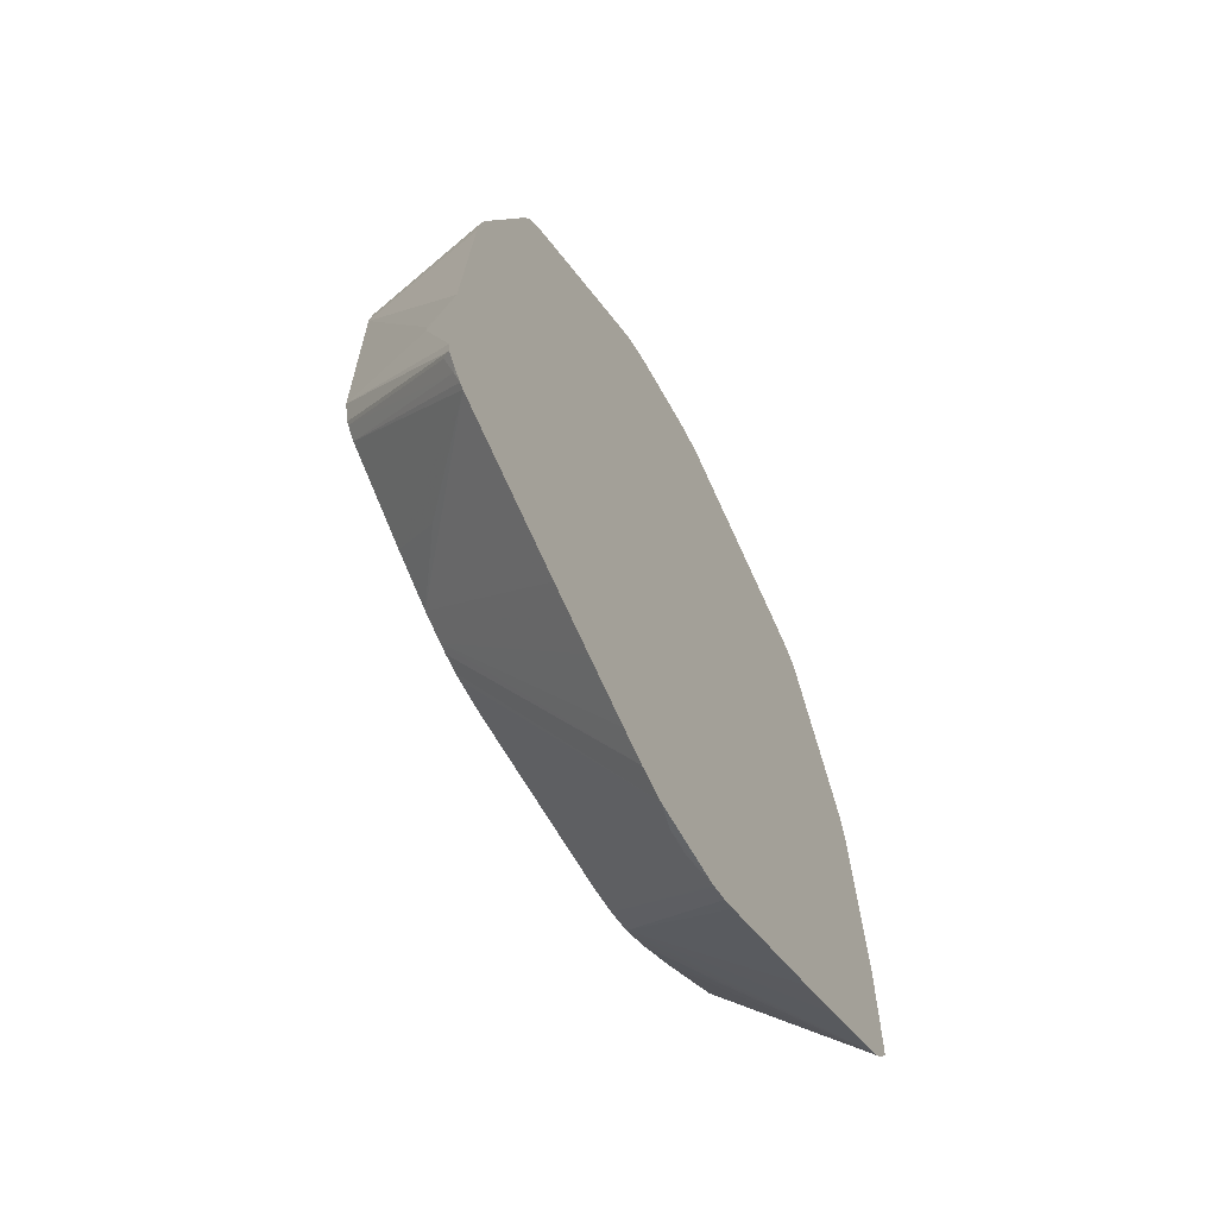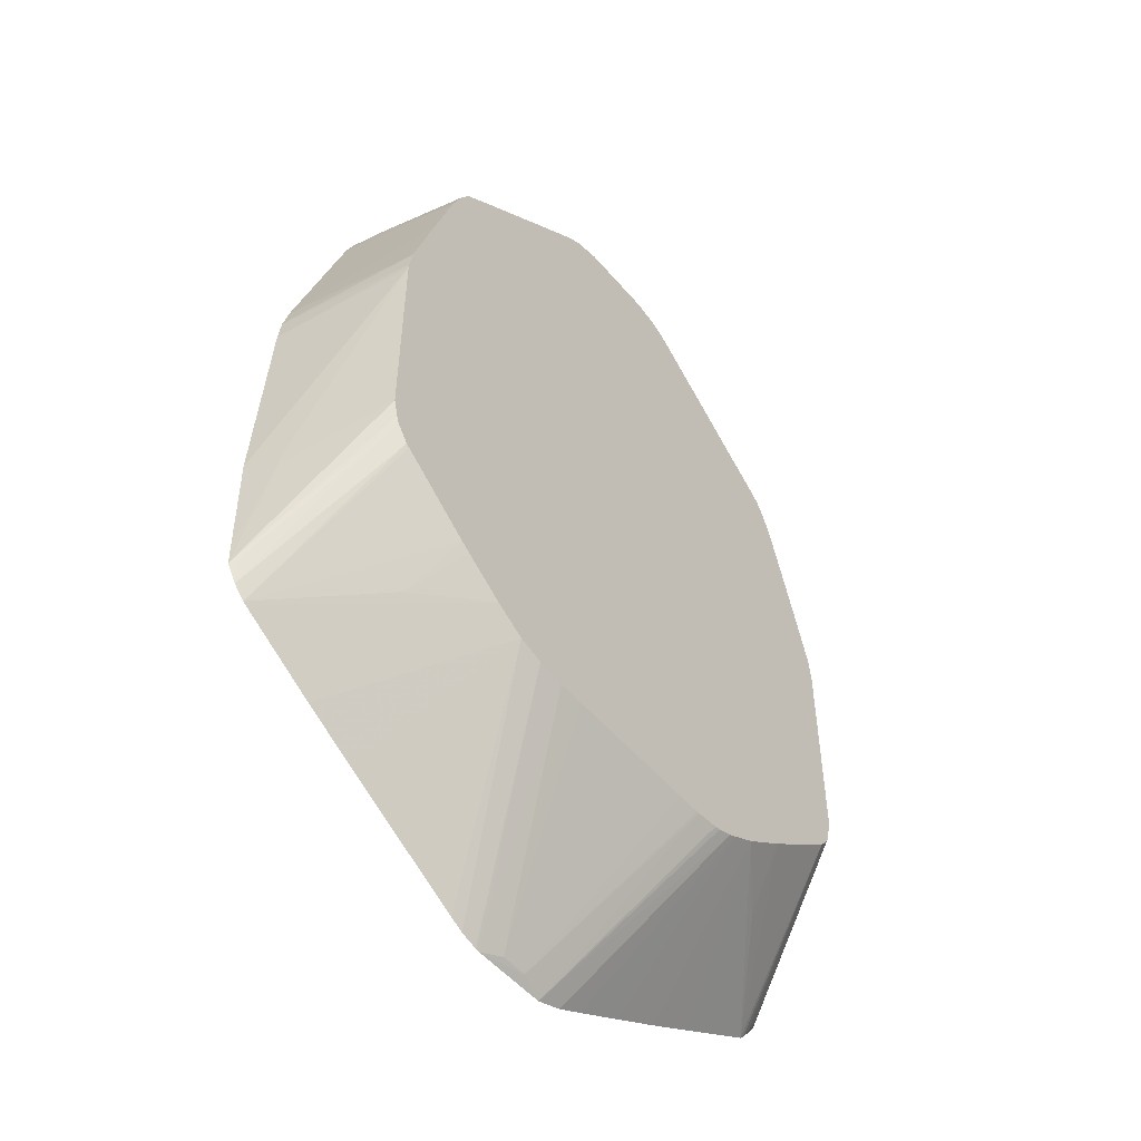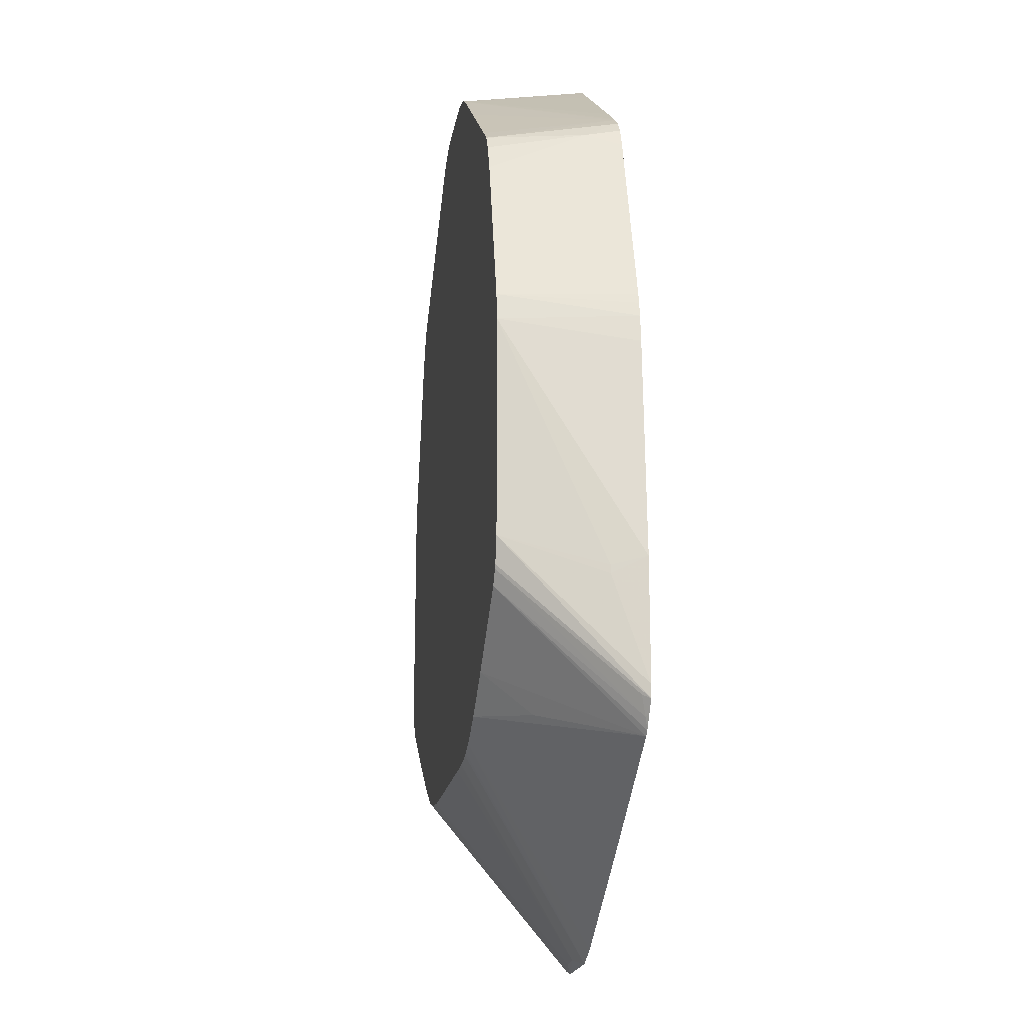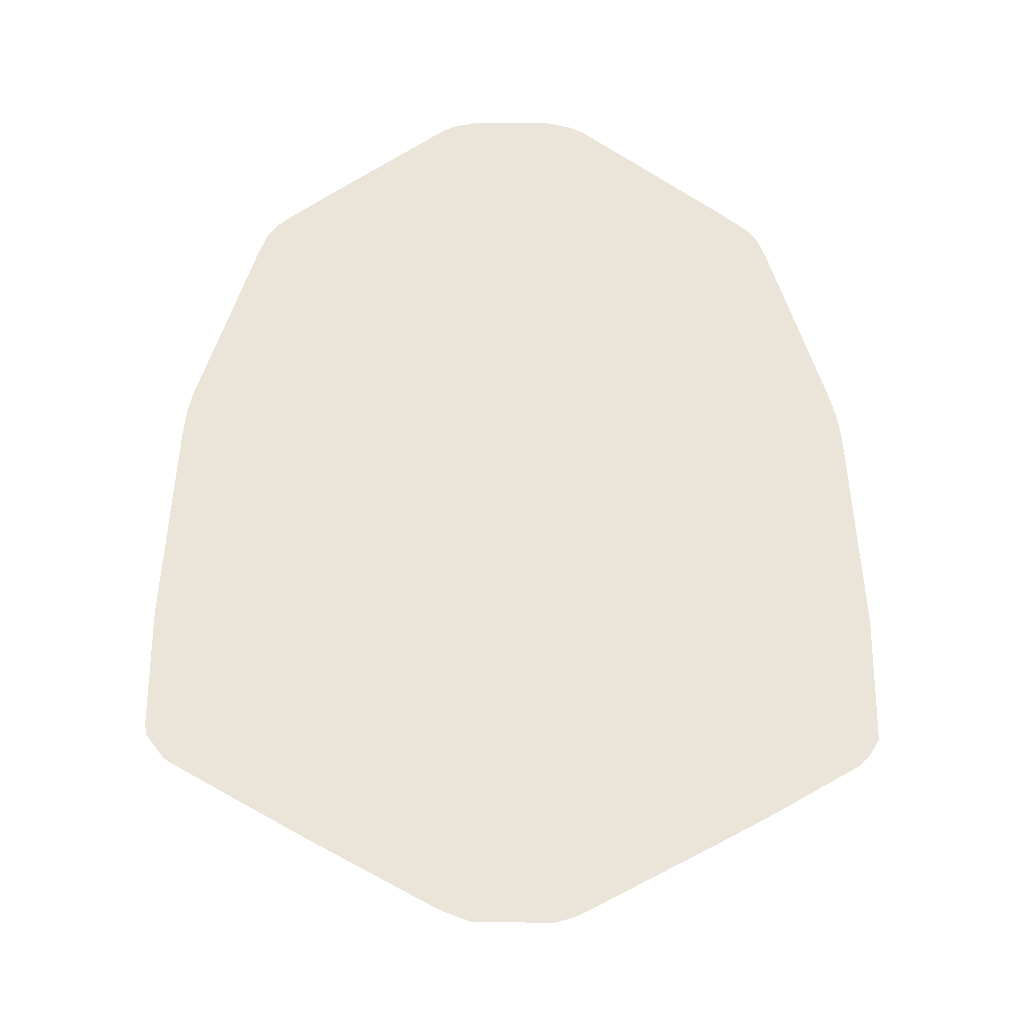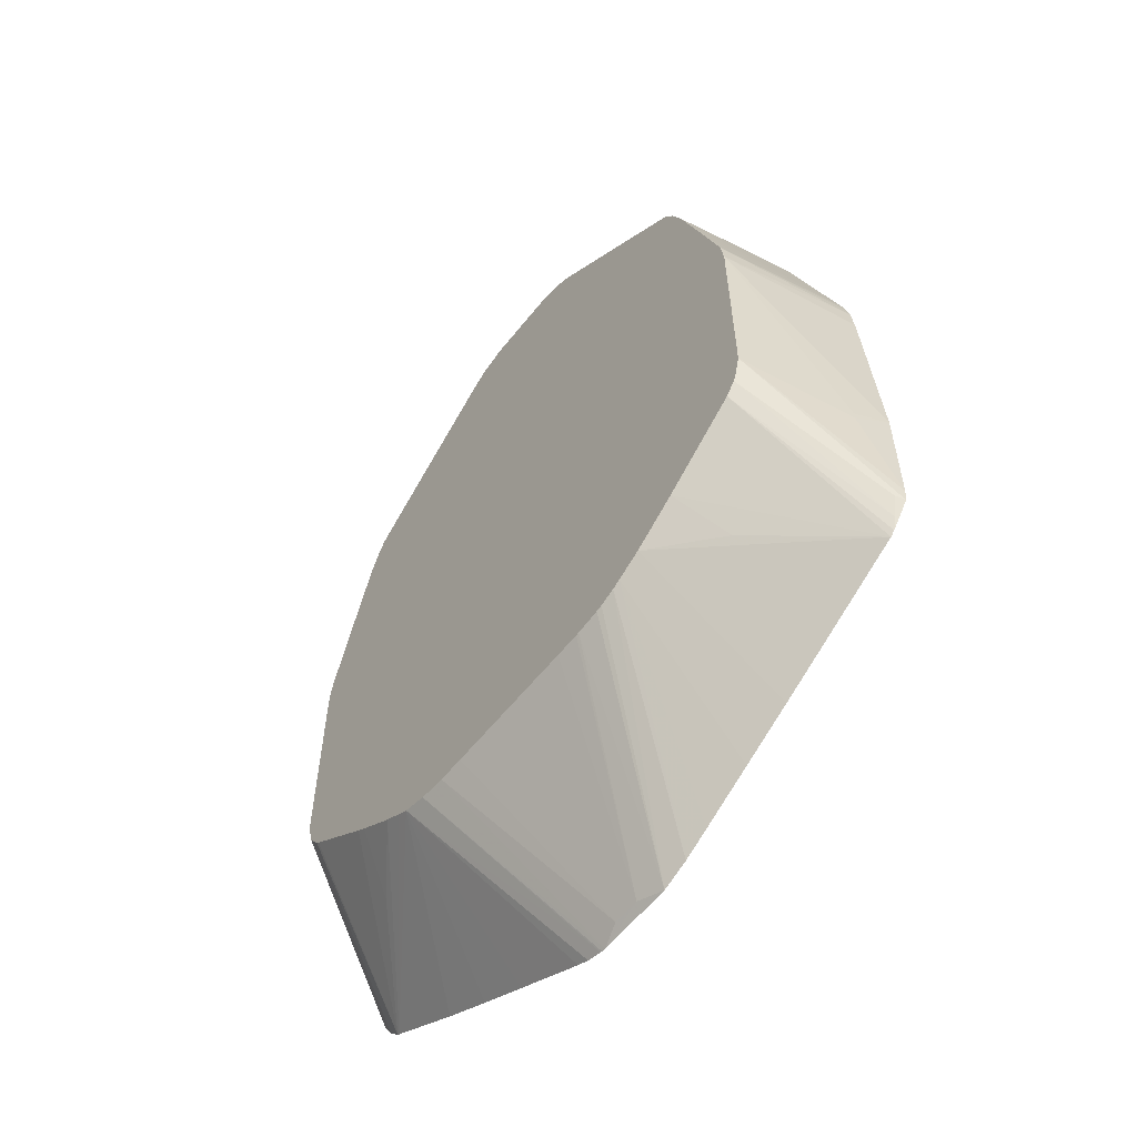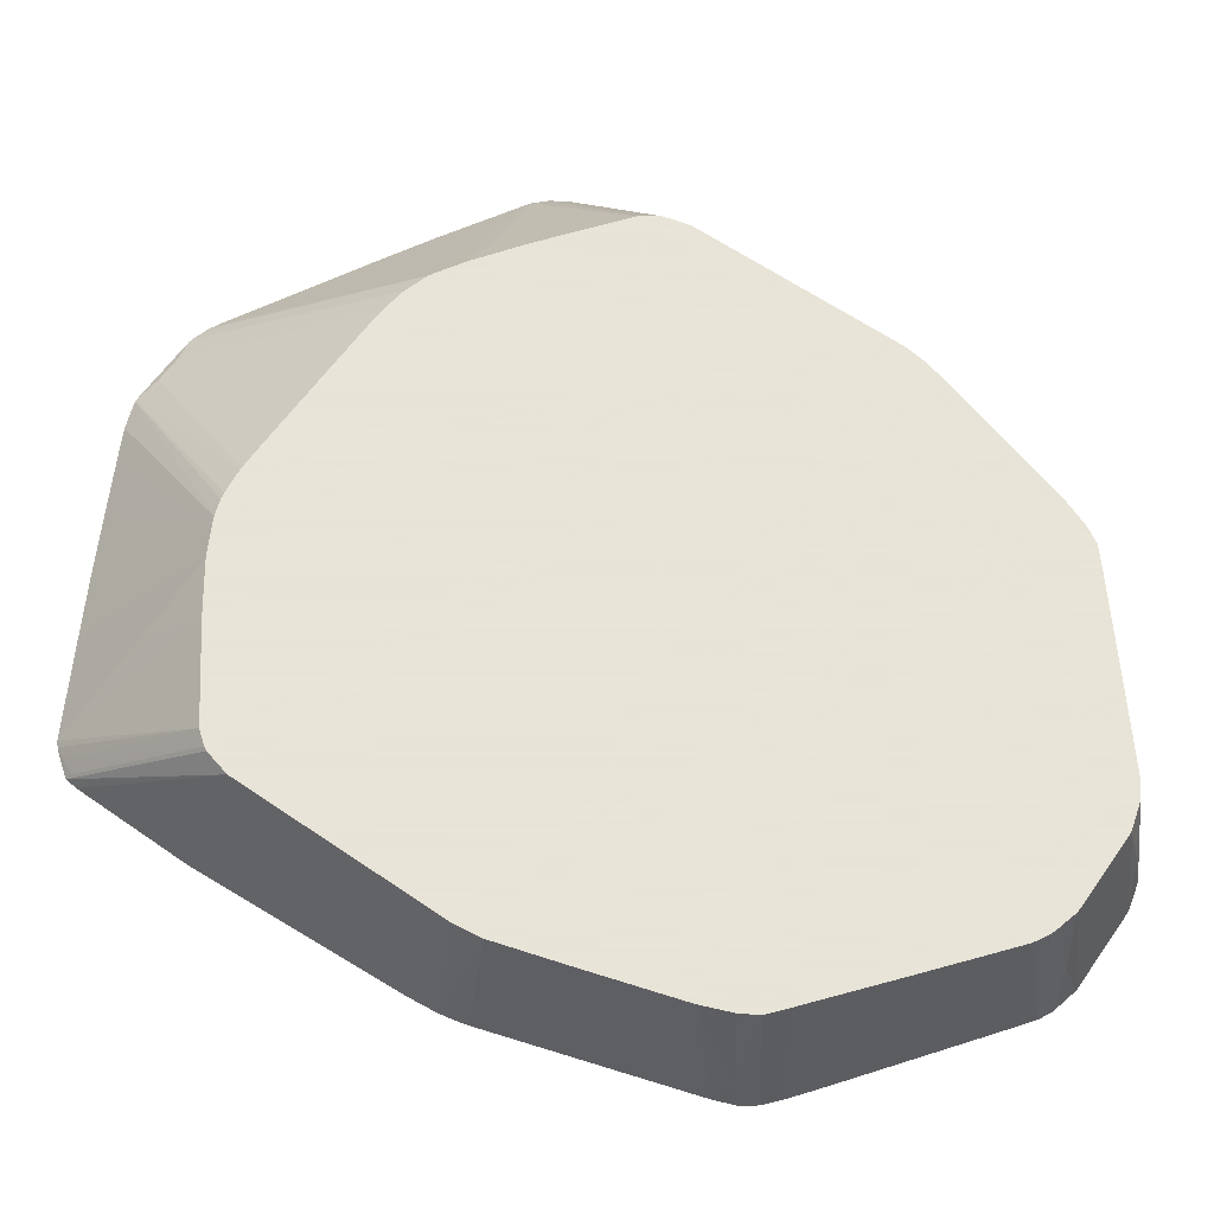
<metadata>
{"format":"obj","ext":"obj","renderer":"f3d","projection":"perspective","resolution":1024,"background":"white","views":[{"elev":-65.4,"azim":119.4,"up":"+Y"},{"elev":-51.8,"azim":-51.2,"up":"+Y"},{"elev":-19.2,"azim":80.8,"up":"+Y"},{"elev":-30.3,"azim":178.8,"up":"+Y"},{"elev":-59.0,"azim":51.8,"up":"+Y"},{"elev":61.4,"azim":125.0,"up":"+Z"}]}
</metadata>
<code>
v -0.01691 0.005712 0.02381
v -0.01684 0.0006335 0.02381
v -0.01646 0.005007 0.02535
v -0.01646 0.005384 0.02535
v -0.01492 0.01706 0.02999
v -0.01636 0.0158 0.02381
v -0.01682 -0.0004433 0.02381
v -0.01494 0.006952 0.02999
v -0.01494 0.007174 0.02999
v -0.0149 0.01735 0.02999
v -0.01636 0.01585 0.02381
v -0.01662 -0.0002439 0.02415
v -0.01464 0.005743 0.02999
v -0.01473 0.006084 0.02999
v -0.01634 -0.00121 0.02381
v -0.01621 0.01709 0.02381
v -0.01476 0.01833 0.02999
v -0.01407 0.004941 0.02999
v -0.0158 -0.001759 0.02381
v -0.01611 0.0175 0.02381
v -0.0159 0.01833 0.02381
v -0.01438 0.01959 0.02999
v -0.01392 0.004816 0.02999
v -0.01567 -0.001844 0.02381
v -0.0083 0.0006069 0.02999
v -0.01135 2.2e-05 0.0278
v -0.01057 0.002224 0.02999
v -0.01403 0.0208 0.02999
v -0.01577 0.01877 0.02381
v -0.01189 -0.004068 0.02381
v -0.006895 -0.000235 0.02999
v -0.007445 9.29e-05 0.02999
v -0.01012 0.001901 0.02999
v -0.01354 0.0224 0.02999
v -0.01283 0.02474 0.02999
v -0.01319 0.02717 0.02381
v -0.009416 -0.00545 0.02381
v -0.00571 -0.0005895 0.02999
v -0.006938 -0.006798 0.02381
v -0.003335 -0.008752 0.02381
v -0.002706 -0.009066 0.02381
v -0.001957 -0.009292 0.02381
v -0.01248 0.02586 0.02999
v -0.01266 0.02785 0.02542
v -0.0131 0.02744 0.02381
v -0.004421 -0.0007401 0.02999
v -0.001871 -0.009314 0.02381
v -0.001686 -0.009337 0.02381
v -0.01238 0.02612 0.02999
v -0.01196 0.02717 0.02999
v -0.01185 0.02735 0.02999
v -0.0115 0.02793 0.02999
v -0.01253 0.02855 0.02381
v -0.01282 0.02813 0.02381
v -0.00316 -0.0007579 0.02999
v -0.0006293 -0.009009 0.02413
v 0.001871 -0.009314 0.02381
v 0.0006293 -0.009009 0.02413
v -0.01065 0.02865 0.02999
v -0.01213 0.02896 0.02381
v -0.01235 0.02877 0.02381
v 0.003262 -0.0007579 0.02999
v 0.00316 -0.008823 0.02381
v 0.00674 -0.0002527 0.02999
v 0.006008 -0.0005142 0.02999
v 0.00571 -0.0005895 0.02999
v 0.004574 -0.0007313 0.02999
v 0.004421 -0.0007401 0.02999
v -0.009588 0.02952 0.02999
v -0.01171 0.02931 0.02381
v 0.004415 -0.008149 0.02381
v 0.007137 -4.003e-05 0.02999
v -0.006084 0.03238 0.02999
v -0.01025 0.03044 0.02381
v -0.00468 0.03353 0.02999
v -0.003868 0.03419 0.02999
v 0.006852 -0.006815 0.02381
v 0.0083 0.0006069 0.02999
v 0.009286 -0.005473 0.02381
v -0.005554 0.03398 0.02381
v -0.00316 0.03459 0.02999
v -0.003719 0.03535 0.02381
v -0.003732 0.03534 0.02381
v -0.004392 0.03485 0.02381
v -0.005206 0.03424 0.02381
v 0.01039 0.002096 0.02999
v 0.01169 -0.004103 0.02381
v 0.01573 -0.00179 0.02381
v 0.01135 2.2e-05 0.0278
v -0.001894 0.03494 0.02999
v -0.002577 0.03541 0.02666
v -0.002722 0.03548 0.02591
v -0.002948 0.03559 0.02465
v -0.003143 0.03563 0.02381
v 0.01407 0.004941 0.02999
v 0.01596 -0.001587 0.02381
v -0.0006293 0.03495 0.02999
v -0.001894 0.03593 0.02381
v -0.002249 0.03587 0.02381
v 0.01454 0.005561 0.02999
v 0.01623 -0.001086 0.02393
v 0.01644 -0.0009706 0.02381
v 0.0006293 0.03495 0.02999
v 0.001894 0.03593 0.02381
v 0.01464 0.005743 0.02999
v 0.01662 -0.0002439 0.02415
v 0.01682 -0.0004433 0.02381
v 0.001606 0.03495 0.02999
v 0.002577 0.03541 0.02666
v 0.002722 0.03548 0.02591
v 0.002948 0.03559 0.02465
v 0.003143 0.03563 0.02381
v 0.001894 0.03494 0.02999
v 0.01494 0.006952 0.02999
v 0.01688 0.0001505 0.02381
v 0.002868 0.03469 0.02999
v 0.00316 0.03459 0.02999
v 0.003719 0.03535 0.02381
v 0.01646 0.005007 0.02535
v 0.01646 0.005384 0.02535
v 0.01492 0.01706 0.02999
v 0.01691 0.005712 0.02381
v 0.003716 0.03428 0.02999
v 0.004392 0.03485 0.02381
v 0.003865 0.03419 0.02999
v 0.01637 0.01574 0.02381
v 0.01636 0.0158 0.02381
v 0.01623 0.01706 0.02381
v 0.01476 0.01833 0.02999
v 0.005206 0.03424 0.02381
v 0.004011 0.03407 0.02999
v 0.01171 0.02931 0.02381
v 0.01142 0.02955 0.02381
v 0.01025 0.03044 0.02381
v 0.01609 0.01775 0.02381
v 0.01597 0.01825 0.02381
v 0.01438 0.01959 0.02999
v 0.006829 0.03178 0.02999
v 0.007316 0.03138 0.02999
v 0.00823 0.03063 0.02999
v 0.01065 0.02865 0.02999
v 0.0115 0.02793 0.02999
v 0.01235 0.02877 0.02381
v 0.01248 0.02586 0.02999
v 0.01283 0.02474 0.02999
v 0.01365 0.02204 0.02999
v 0.01403 0.0208 0.02999
v 0.01319 0.02717 0.02381
v 0.01196 0.02717 0.02999
v 0.01266 0.02785 0.02542
v 0.01282 0.02813 0.02381
f 1 36 45
f 1 132 143
f 1 133 132
f 1 88 87
f 1 96 88
f 1 124 130
f 1 118 124
f 1 112 118
f 1 104 112
f 1 98 104
f 1 99 98
f 1 128 127
f 1 135 128
f 1 143 151
f 1 85 84
f 1 47 42
f 1 70 74
f 124 125 130
f 107 115 114
f 109 113 116
f 109 116 117
f 1 130 134
f 1 74 80
f 1 80 85
f 105 107 114
f 1 84 83
f 5 64 72
f 5 105 114
f 114 120 121
f 115 122 119
f 104 108 113
f 104 113 109
f 105 106 107
f 121 128 129
f 5 138 131
f 1 48 47
f 1 57 48
f 1 63 57
f 1 71 63
f 92 99 93
f 93 99 94
f 95 96 101
f 95 101 100
f 96 102 101
f 97 103 104
f 81 92 93
f 81 93 94
f 110 117 111
f 109 117 110
f 1 45 54
f 121 127 128
f 121 126 127
f 120 122 121
f 119 122 120
f 114 119 120
f 1 102 96
f 1 107 102
f 1 115 107
f 1 122 115
f 118 125 124
f 114 115 119
f 112 117 118
f 111 117 112
f 1 136 135
f 1 148 136
f 3 7 8
f 5 139 138
f 5 140 139
f 5 141 140
f 5 142 141
f 5 65 64
f 5 66 65
f 5 67 66
f 5 68 67
f 5 147 146
f 5 137 147
f 5 129 137
f 5 121 129
f 1 24 19
f 17 21 20
f 5 31 38
f 5 95 100
f 3 9 4
f 5 51 50
f 1 37 30
f 1 39 37
f 1 40 39
f 1 41 40
f 1 42 41
f 5 10 11
f 4 9 5
f 5 116 113
f 5 117 116
f 5 123 117
f 5 125 123
f 5 131 125
f 1 19 15
f 5 17 10
f 1 21 29
f 1 94 99
f 1 82 94
f 1 83 82
f 118 123 125
f 117 123 118
f 129 135 136
f 128 135 129
f 125 134 130
f 125 133 134
f 125 132 133
f 125 131 132
f 7 14 8
f 7 13 14
f 7 12 13
f 1 29 36
f 5 22 17
f 5 28 22
f 5 146 145
f 17 22 21
f 5 149 142
f 5 144 149
f 5 145 144
f 18 19 23
f 5 52 51
f 5 59 52
f 10 16 11
f 7 15 12
f 5 114 121
f 5 72 78
f 5 100 105
f 19 25 26
f 5 97 90
f 31 39 40
f 44 54 45
f 44 53 54
f 44 52 53
f 44 51 52
f 44 50 51
f 26 33 27
f 38 48 46
f 19 26 27
f 5 90 81
f 19 24 25
f 31 37 39
f 30 37 31
f 29 35 36
f 29 34 35
f 57 63 64
f 5 50 49
f 59 69 70
f 28 34 29
f 24 31 32
f 5 49 43
f 74 76 80
f 76 81 82
f 76 82 83
f 76 83 84
f 58 68 62
f 70 76 74
f 5 103 97
f 5 34 28
f 5 35 34
f 5 43 35
f 24 30 31
f 132 141 142
f 43 49 44
f 71 77 72
f 38 47 48
f 5 69 59
f 5 73 69
f 5 75 73
f 5 76 75
f 5 81 76
f 5 9 8
f 5 27 33
f 1 15 7
f 1 7 2
f 2 7 3
f 5 11 6
f 5 38 46
f 5 46 55
f 5 55 62
f 5 62 68
f 3 8 9
f 5 23 27
f 5 8 14
f 5 14 13
f 5 113 108
f 5 108 103
f 1 30 24
f 1 134 133
f 5 33 25
f 5 25 32
f 5 32 31
f 55 58 62
f 21 28 29
f 21 22 28
f 19 27 23
f 59 70 60
f 63 71 72
f 63 72 64
f 69 73 70
f 70 73 75
f 70 75 76
f 55 56 58
f 72 79 78
f 5 78 86
f 5 86 95
f 10 17 16
f 12 15 13
f 13 15 18
f 15 19 18
f 16 17 20
f 5 13 18
f 5 18 23
f 57 65 66
f 131 138 132
f 129 136 137
f 144 148 150
f 143 150 151
f 142 150 143
f 46 48 56
f 44 49 50
f 58 67 68
f 57 67 58
f 57 66 67
f 132 138 139
f 101 102 107
f 132 142 143
f 100 101 106
f 97 104 98
f 52 61 53
f 52 60 61
f 52 59 60
f 48 58 56
f 48 57 58
f 1 151 148
f 1 16 20
f 81 94 82
f 1 5 6
f 1 6 11
f 1 11 16
f 1 126 122
f 1 20 21
f 1 87 79
f 1 79 77
f 1 77 71
f 46 56 55
f 1 54 53
f 1 53 61
f 1 61 60
f 1 60 70
f 1 2 3
f 1 3 4
f 1 4 5
f 132 140 141
f 132 139 140
f 78 79 87
f 86 88 95
f 144 150 149
f 25 33 26
f 104 111 112
f 136 144 145
f 81 91 92
f 81 90 91
f 78 89 86
f 78 88 89
f 78 87 88
f 88 96 95
f 142 149 150
f 136 148 144
f 136 147 137
f 136 146 147
f 136 145 146
f 148 151 150
f 86 89 88
f 121 122 126
f 72 77 79
f 36 44 45
f 91 99 92
f 91 98 99
f 104 110 111
f 104 109 110
f 103 108 104
f 101 107 106
f 57 64 65
f 100 106 105
f 24 32 25
f 38 42 47
f 1 127 126
f 36 43 44
f 35 43 36
f 31 42 38
f 31 41 42
f 31 40 41
f 76 85 80
f 76 84 85
f 90 98 91
f 90 97 98

</code>
